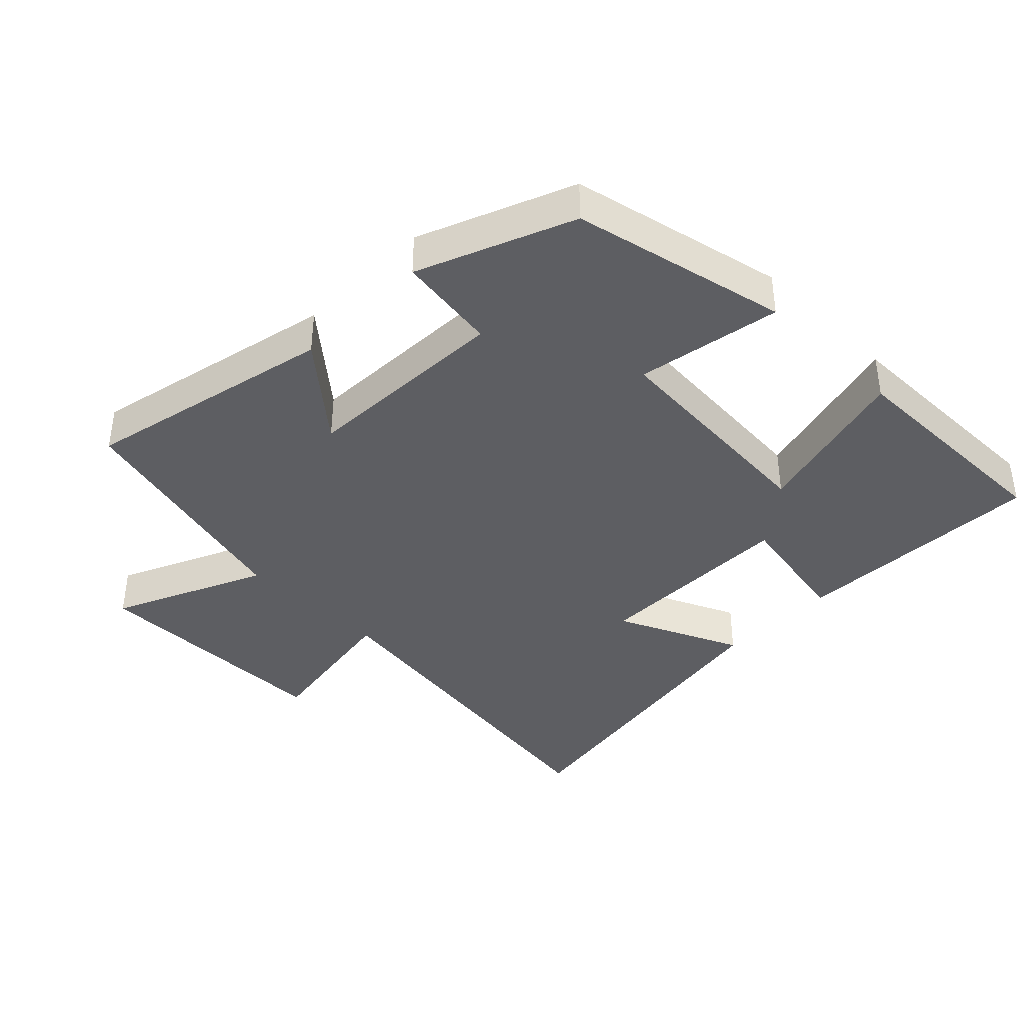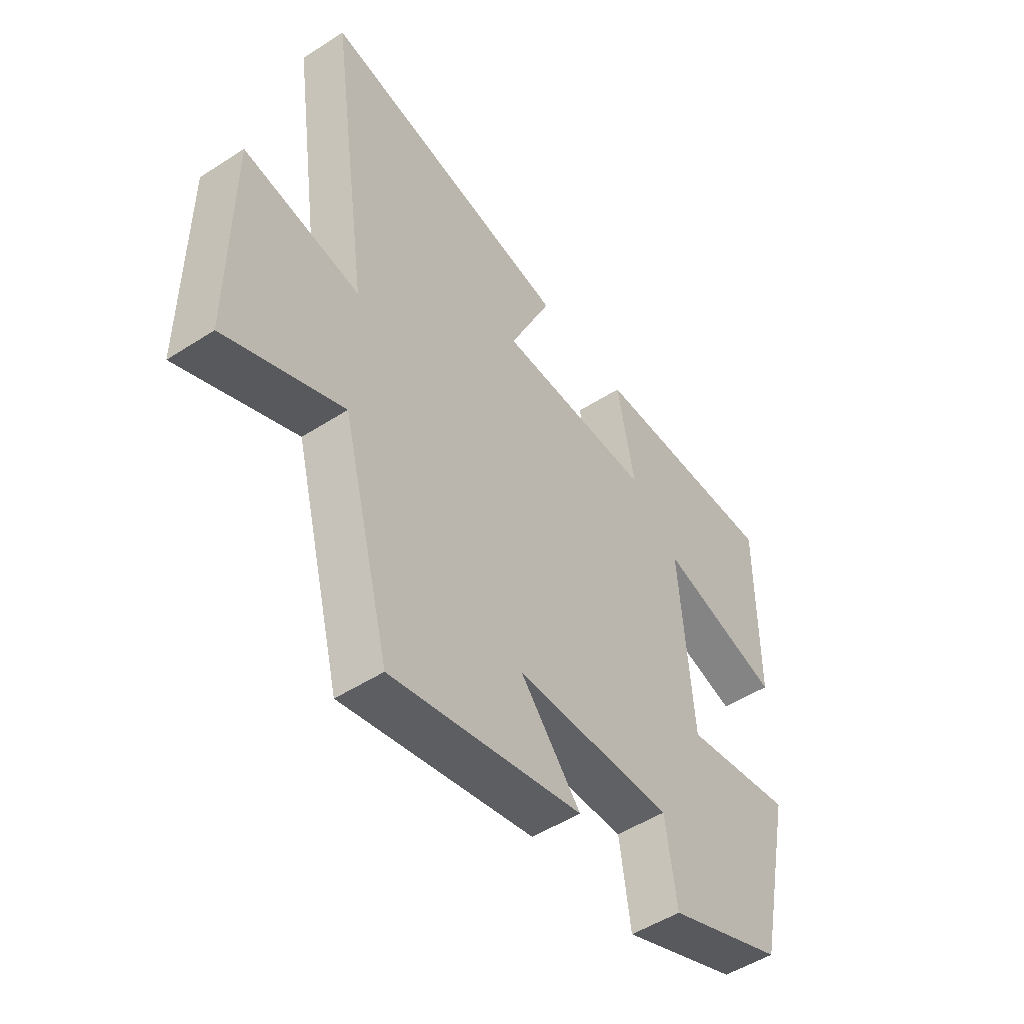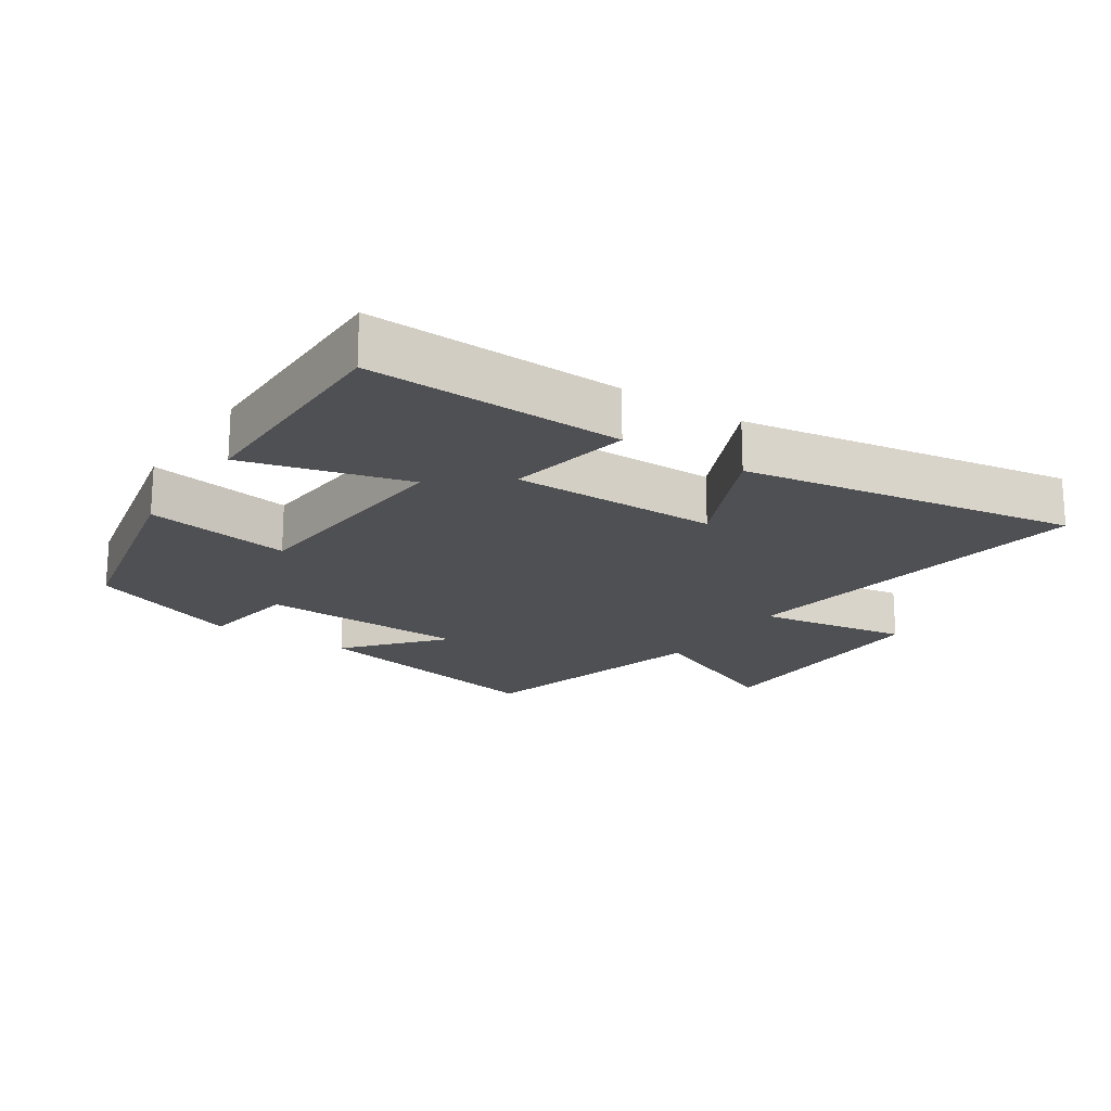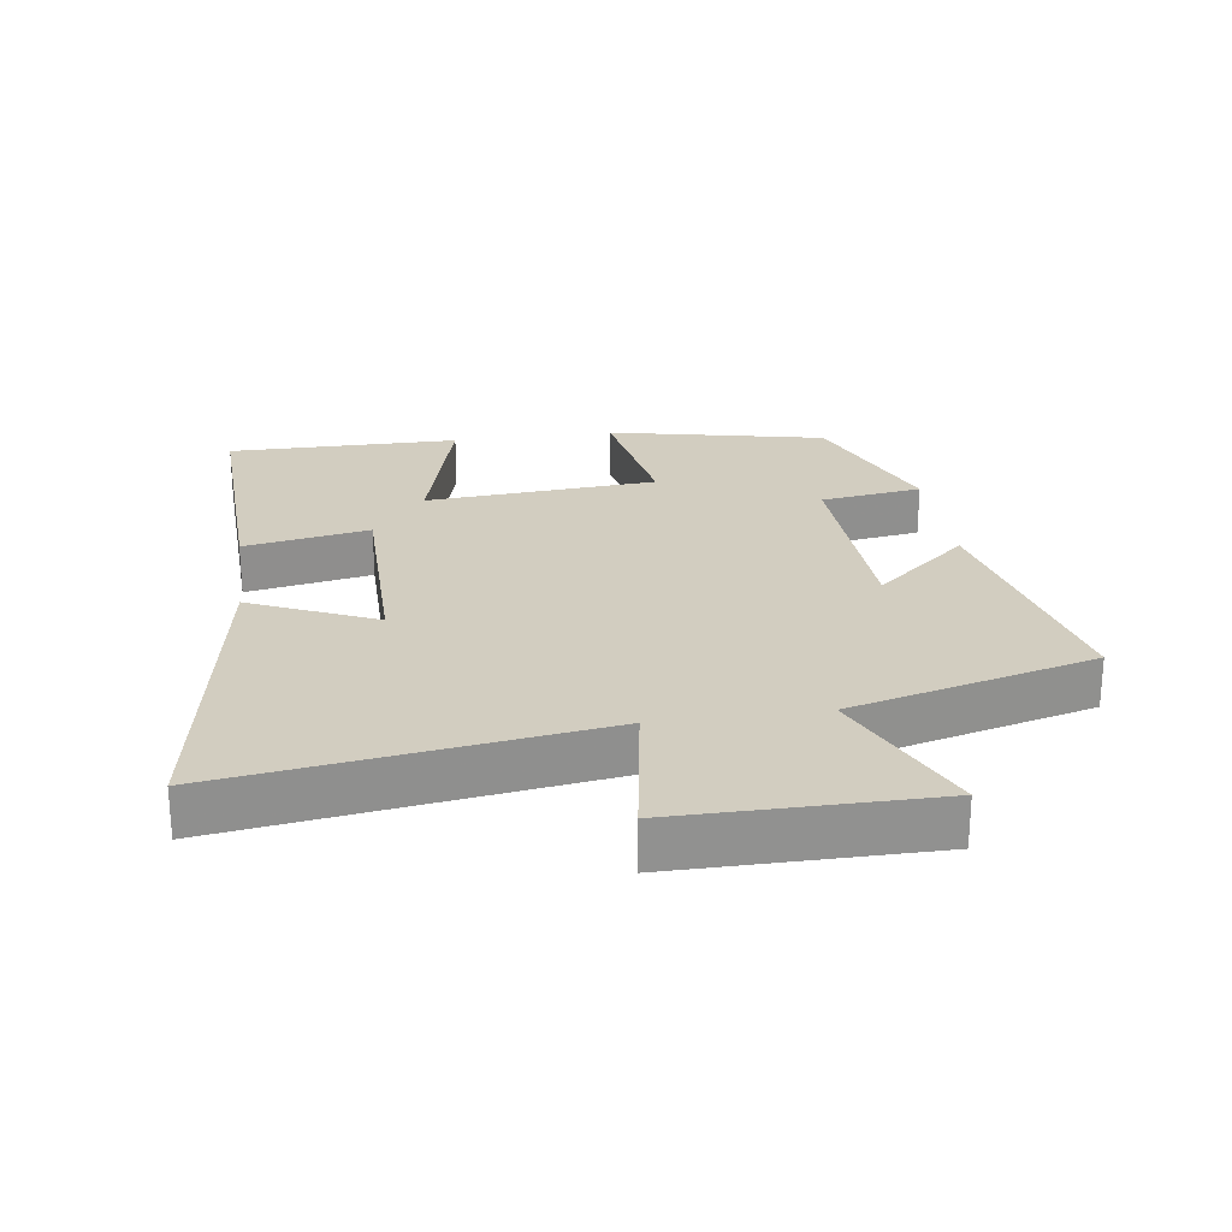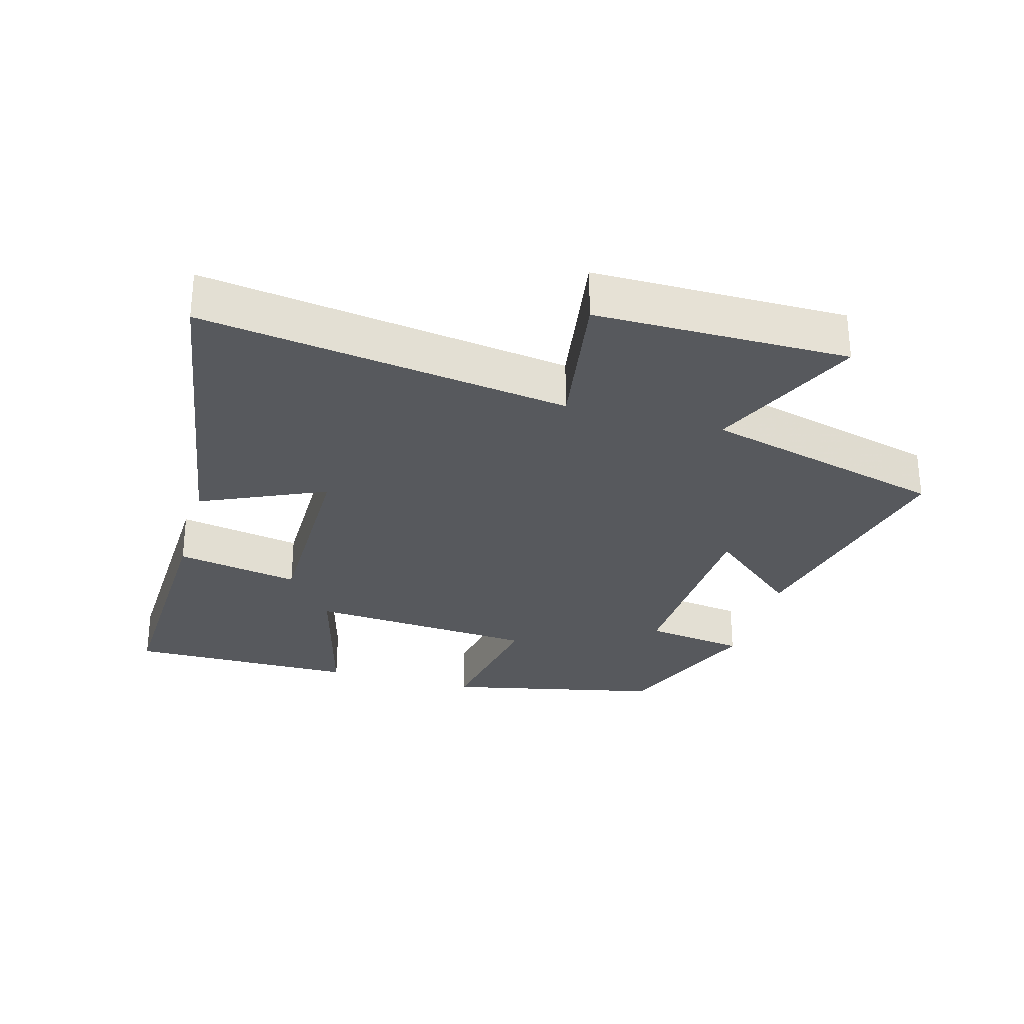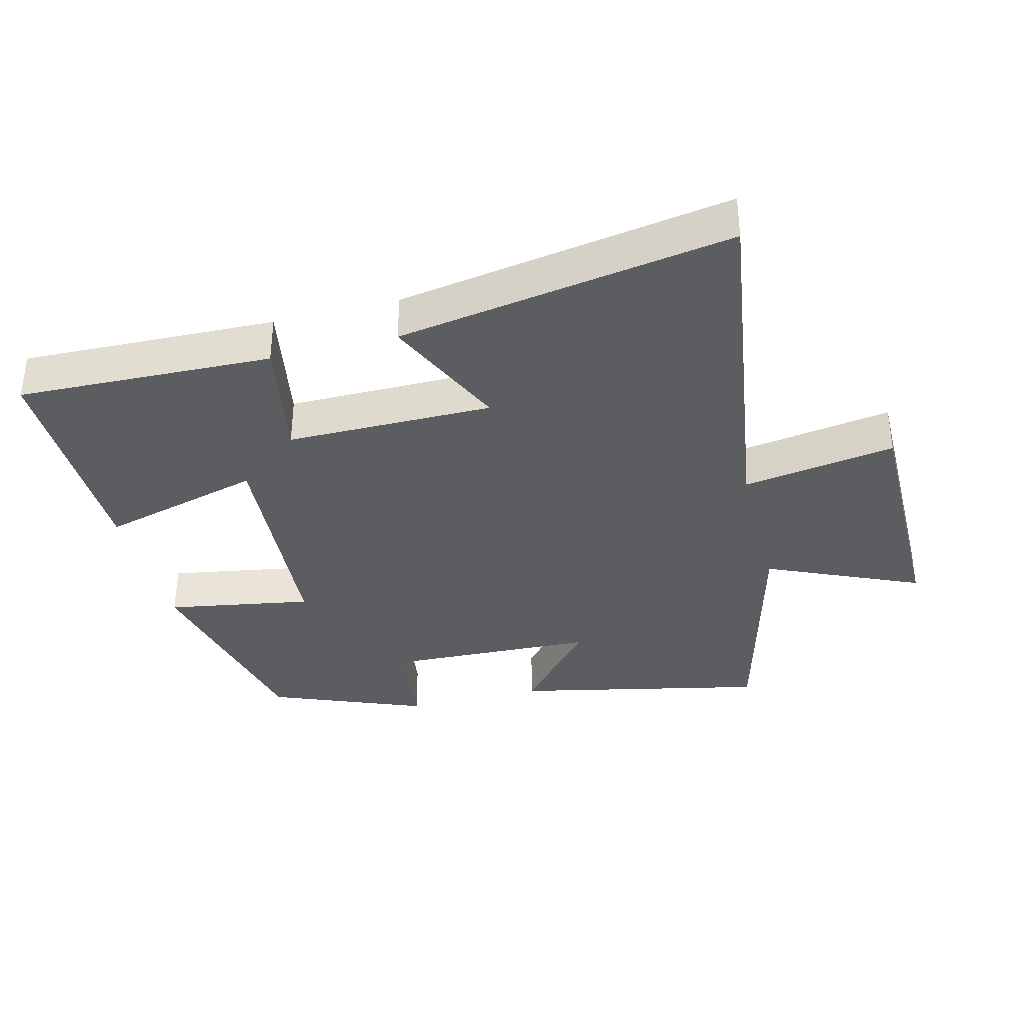
<metadata>
{"format":"obj","ext":"obj","renderer":"f3d","projection":"perspective","resolution":1024,"background":"white","views":[{"elev":-39.2,"azim":-134.6,"up":"+Y"},{"elev":-50.4,"azim":125.3,"up":"+Z"},{"elev":-19.1,"azim":-33.6,"up":"+Y"},{"elev":24.5,"azim":81.8,"up":"+Y"},{"elev":-29.1,"azim":74.3,"up":"+Y"},{"elev":-35.8,"azim":14.4,"up":"+Y"}]}
</metadata>
<code>
v -0.502 0.07 0.513
v -0.117 0.07 0.5
v -0.152 0.07 0.312
v 0.16 0.07 0.312
v 0.075 0.07 0.5
v 0.58 0.07 0.583
v 0.5 0.07 0.027
v 0.731 0.07 0.064
v 0.731 0.07 -0.318
v 0.5 0.07 -0.215
v 0.404 0.07 -0.583
v 0.023 0.07 -0.5
v 0.143 0.07 -0.359
v -0.173 0.07 -0.347
v -0.195 0.07 -0.5
v -0.429 0.07 -0.406
v -0.5 0.07 -0.079
v -0.28 0.07 -0.117
v -0.254 0.07 0.231
v -0.5 0.07 0.165
v -0.502 0 0.513
v -0.117 0 0.5
v -0.152 0 0.312
v 0.16 0 0.312
v 0.075 0 0.5
v 0.58 0 0.583
v 0.5 0 0.027
v 0.731 0 0.064
v 0.731 0 -0.318
v 0.5 0 -0.215
v 0.404 0 -0.583
v 0.023 0 -0.5
v 0.143 0 -0.359
v -0.173 0 -0.347
v -0.195 0 -0.5
v -0.429 0 -0.406
v -0.5 0 -0.079
v -0.28 0 -0.117
v -0.254 0 0.231
v -0.5 0 0.165
f 19 20 1 2
f 18 19 2 3
f 15 16 17 18
f 14 15 18 3
f 13 14 3 4
f 10 11 12 13
f 10 13 4
f 7 8 9 10
f 7 10 4 5
f 5 6 7
f 22 21 40 39
f 23 22 39 38
f 38 37 36 35
f 23 38 35 34
f 24 23 34 33
f 33 32 31 30
f 24 33 30
f 30 29 28 27
f 25 24 30 27
f 27 26 25
f 1 21 22 2
f 2 22 23 3
f 3 23 24 4
f 4 24 25 5
f 5 25 26 6
f 6 26 27 7
f 7 27 28 8
f 8 28 29 9
f 9 29 30 10
f 10 30 31 11
f 11 31 32 12
f 12 32 33 13
f 13 33 34 14
f 14 34 35 15
f 15 35 36 16
f 16 36 37 17
f 17 37 38 18
f 18 38 39 19
f 19 39 40 20
f 20 40 21 1

</code>
